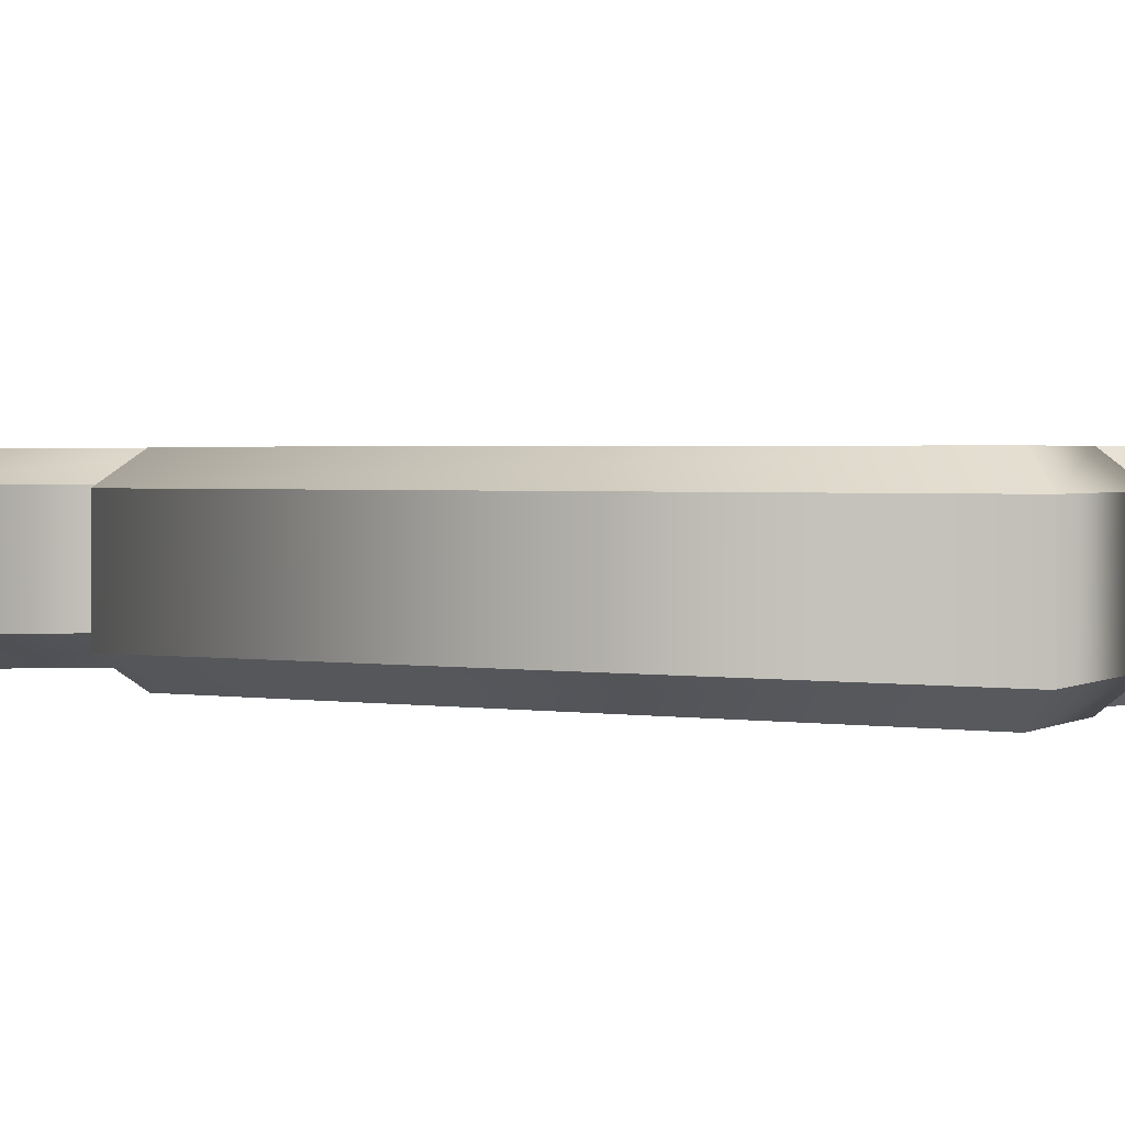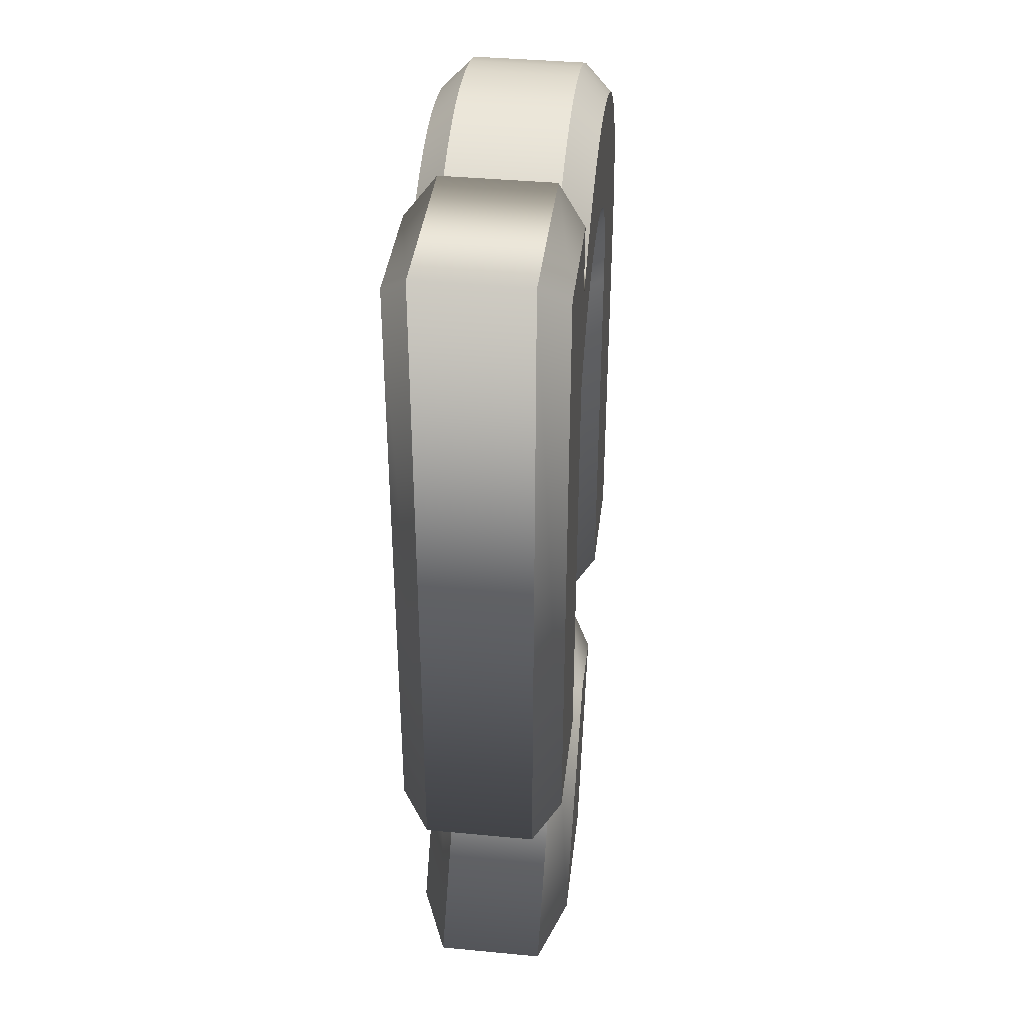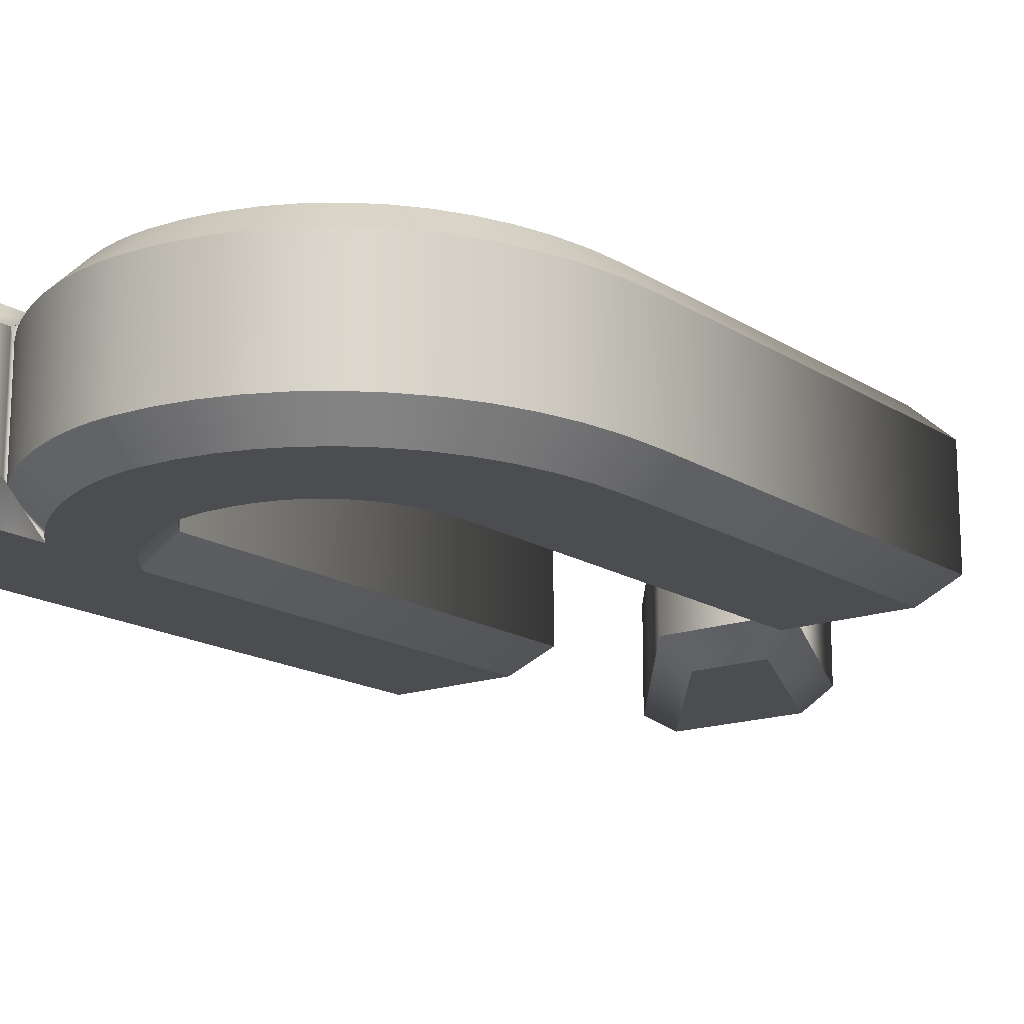
<metadata>
{"format":"obj","ext":"obj","renderer":"f3d","projection":"perspective","resolution":1024,"background":"white","views":[{"elev":2.0,"azim":118.6,"up":"+Z"},{"elev":38.8,"azim":96.8,"up":"+Y"},{"elev":-16.1,"azim":-142.5,"up":"+Z"}]}
</metadata>
<code>
o Text_CUText.1129
v 0.25 -0.507 -0.06
v 0.195 -0.507 -0.06
v 0.262 -0.654 -0.06
v 0.362 -0.654 -0.06
v 0.348 -0.057 -0.06
v 0.3385 -0.0473 -0.06
v 0.3284 -0.03822 -0.06
v 0.3178 -0.02981 -0.06
v 0.3069 -0.02211 -0.06
v 0.2956 -0.01516 -0.06
v 0.2841 -0.009 -0.06
v 0.2725 -0.003674 -0.06
v 0.2608 0.000778 -0.06
v 0.2491 0.004312 -0.06
v 0.2376 0.006889 -0.06
v 0.2262 0.008465 -0.06
v 0.215 0.009 -0.06
v 0.1928 0.007655 -0.06
v 0.1719 0.003657 -0.06
v 0.1524 -0.002938 -0.06
v 0.1344 -0.01207 -0.06
v 0.118 -0.0237 -0.06
v 0.1034 -0.03775 -0.06
v 0.09066 -0.05418 -0.06
v 0.07996 -0.07293 -0.06
v 0.07142 -0.09394 -0.06
v 0.06516 -0.1172 -0.06
v 0.06131 -0.1425 -0.06
v 0.06 -0.17 -0.06
v 0.06 -0.449 -0.06
v 0.149 -0.449 -0.06
v 0.149 -0.164 -0.06
v 0.1496 -0.1488 -0.06
v 0.1516 -0.1348 -0.06
v 0.1548 -0.122 -0.06
v 0.1593 -0.1103 -0.06
v 0.1651 -0.09996 -0.06
v 0.1721 -0.09087 -0.06
v 0.1804 -0.0831 -0.06
v 0.19 -0.07667 -0.06
v 0.2009 -0.07161 -0.06
v 0.213 -0.06796 -0.06
v 0.2264 -0.06574 -0.06
v 0.241 -0.065 -0.06
v 0.251 -0.06546 -0.06
v 0.2608 -0.06682 -0.06
v 0.2705 -0.06908 -0.06
v 0.2801 -0.07222 -0.06
v 0.2895 -0.07624 -0.06
v 0.2986 -0.08113 -0.06
v 0.3076 -0.08686 -0.06
v 0.3163 -0.09344 -0.06
v 0.3247 -0.1009 -0.06
v 0.3328 -0.1091 -0.06
v 0.3406 -0.1181 -0.06
v 0.348 -0.128 -0.06
v 0.348 -0.449 -0.06
v 0.437 -0.449 -0.06
v 0.437 -0 -0.06
v 0.348 -0 -0.06
v 0.25 -0.507 0.06
v 0.195 -0.507 0.06
v 0.262 -0.654 0.06
v 0.362 -0.654 0.06
v 0.348 -0.057 0.06
v 0.3385 -0.0473 0.06
v 0.3284 -0.03822 0.06
v 0.3178 -0.02981 0.06
v 0.3069 -0.02211 0.06
v 0.2956 -0.01516 0.06
v 0.2841 -0.009 0.06
v 0.2725 -0.003674 0.06
v 0.2608 0.000778 0.06
v 0.2491 0.004312 0.06
v 0.2376 0.006889 0.06
v 0.2262 0.008465 0.06
v 0.215 0.009 0.06
v 0.1928 0.007655 0.06
v 0.1719 0.003657 0.06
v 0.1524 -0.002938 0.06
v 0.1344 -0.01207 0.06
v 0.118 -0.0237 0.06
v 0.1034 -0.03775 0.06
v 0.09066 -0.05418 0.06
v 0.07996 -0.07293 0.06
v 0.07142 -0.09394 0.06
v 0.06516 -0.1172 0.06
v 0.06131 -0.1425 0.06
v 0.06 -0.17 0.06
v 0.06 -0.449 0.06
v 0.149 -0.449 0.06
v 0.149 -0.164 0.06
v 0.1496 -0.1488 0.06
v 0.1516 -0.1348 0.06
v 0.1548 -0.122 0.06
v 0.1593 -0.1103 0.06
v 0.1651 -0.09996 0.06
v 0.1721 -0.09087 0.06
v 0.1804 -0.0831 0.06
v 0.19 -0.07667 0.06
v 0.2009 -0.07161 0.06
v 0.213 -0.06796 0.06
v 0.2264 -0.06574 0.06
v 0.241 -0.065 0.06
v 0.251 -0.06546 0.06
v 0.2608 -0.06682 0.06
v 0.2705 -0.06908 0.06
v 0.2801 -0.07222 0.06
v 0.2895 -0.07624 0.06
v 0.2986 -0.08113 0.06
v 0.3076 -0.08686 0.06
v 0.3163 -0.09344 0.06
v 0.3247 -0.1009 0.06
v 0.3328 -0.1091 0.06
v 0.3406 -0.1181 0.06
v 0.348 -0.128 0.06
v 0.348 -0.449 0.06
v 0.437 -0.449 0.06
v 0.437 -0 0.06
v 0.348 -0 0.06
v 0.348 -0.057 0.06
v 0.328 -0.008171 0.04
v 0.3385 -0.0473 0.06
v 0.3523 -0.03283 0.04
v 0.3284 -0.03822 0.06
v 0.3413 -0.02295 0.04
v 0.3178 -0.02981 0.06
v 0.3298 -0.0138 0.04
v 0.3069 -0.02211 0.06
v 0.3179 -0.005411 0.04
v 0.2956 -0.01516 0.06
v 0.3056 0.002175 0.04
v 0.2841 -0.009 0.06
v 0.293 0.00892 0.04
v 0.2725 -0.003674 0.06
v 0.2802 0.01478 0.04
v 0.2608 0.000778 0.06
v 0.2673 0.01972 0.04
v 0.2491 0.004312 0.06
v 0.2542 0.02367 0.04
v 0.2376 0.006889 0.06
v 0.2411 0.02659 0.04
v 0.2262 0.008465 0.06
v 0.228 0.0284 0.04
v 0.215 0.009 0.06
v 0.2149 0.02903 0.04
v 0.1928 0.007655 0.06
v 0.1903 0.02754 0.04
v 0.1719 0.003657 0.06
v 0.1668 0.02304 0.04
v 0.1524 -0.002938 0.06
v 0.1446 0.01555 0.04
v 0.1344 -0.01207 0.06
v 0.124 0.005094 0.04
v 0.118 -0.0237 0.06
v 0.1052 -0.008248 0.04
v 0.1034 -0.03775 0.06
v 0.08846 -0.02435 0.04
v 0.09066 -0.05418 0.06
v 0.07398 -0.04305 0.04
v 0.07996 -0.07293 0.06
v 0.06193 -0.06417 0.04
v 0.07142 -0.09394 0.06
v 0.05243 -0.08754 0.04
v 0.06516 -0.1172 0.06
v 0.04556 -0.113 0.04
v 0.06131 -0.1425 0.06
v 0.04138 -0.1405 0.04
v 0.06 -0.17 0.06
v 0.04 -0.1695 0.04
v 0.06 -0.449 0.06
v 0.04 -0.469 0.04
v 0.149 -0.449 0.06
v 0.169 -0.469 0.04
v 0.149 -0.164 0.06
v 0.169 -0.1644 0.04
v 0.1496 -0.1488 0.06
v 0.1696 -0.1506 0.04
v 0.1516 -0.1348 0.06
v 0.1712 -0.1386 0.04
v 0.1548 -0.122 0.06
v 0.1739 -0.128 0.04
v 0.1593 -0.1103 0.06
v 0.1774 -0.1189 0.04
v 0.1651 -0.09996 0.06
v 0.1818 -0.111 0.04
v 0.1721 -0.09087 0.06
v 0.1869 -0.1044 0.04
v 0.1804 -0.0831 0.06
v 0.1929 -0.09881 0.04
v 0.19 -0.07667 0.06
v 0.1999 -0.09414 0.04
v 0.2009 -0.07161 0.06
v 0.208 -0.09034 0.04
v 0.213 -0.06796 0.06
v 0.2175 -0.08748 0.04
v 0.2264 -0.06574 0.06
v 0.2285 -0.08566 0.04
v 0.241 -0.065 0.06
v 0.2411 -0.08502 0.04
v 0.251 -0.06546 0.06
v 0.2491 -0.08539 0.04
v 0.2608 -0.06682 0.06
v 0.2572 -0.08651 0.04
v 0.2705 -0.06908 0.06
v 0.2651 -0.08836 0.04
v 0.2801 -0.07222 0.06
v 0.273 -0.09095 0.04
v 0.2895 -0.07624 0.06
v 0.2808 -0.09429 0.04
v 0.2986 -0.08113 0.06
v 0.2885 -0.0984 0.04
v 0.3076 -0.08686 0.06
v 0.2961 -0.1033 0.04
v 0.3163 -0.09344 0.06
v 0.3036 -0.1089 0.04
v 0.3247 -0.1009 0.06
v 0.3109 -0.1154 0.04
v 0.3328 -0.1091 0.06
v 0.3181 -0.1226 0.04
v 0.3406 -0.1181 0.06
v 0.325 -0.1307 0.04
v 0.348 -0.128 0.06
v 0.328 -0.1347 0.04
v 0.348 -0.449 0.06
v 0.328 -0.469 0.04
v 0.437 -0.449 0.06
v 0.457 -0.469 0.04
v 0.437 -0 0.06
v 0.457 0.02 0.04
v 0.348 -0 0.06
v 0.328 0.02 0.04
v 0.328 -0.008171 0.04
v 0.328 -0.008171 -0.04
v 0.3523 -0.03283 0.04
v 0.3523 -0.03283 -0.04
v 0.3413 -0.02295 0.04
v 0.3413 -0.02295 -0.04
v 0.3298 -0.0138 0.04
v 0.3298 -0.0138 -0.04
v 0.3179 -0.005411 0.04
v 0.3179 -0.005411 -0.04
v 0.3056 0.002175 0.04
v 0.3056 0.002175 -0.04
v 0.293 0.00892 0.04
v 0.293 0.00892 -0.04
v 0.2802 0.01478 0.04
v 0.2802 0.01478 -0.04
v 0.2673 0.01972 0.04
v 0.2673 0.01972 -0.04
v 0.2542 0.02367 0.04
v 0.2542 0.02367 -0.04
v 0.2411 0.02659 0.04
v 0.2411 0.02659 -0.04
v 0.228 0.0284 0.04
v 0.228 0.0284 -0.04
v 0.2149 0.02903 0.04
v 0.2149 0.02903 -0.04
v 0.1903 0.02754 0.04
v 0.1903 0.02754 -0.04
v 0.1668 0.02304 0.04
v 0.1668 0.02304 -0.04
v 0.1446 0.01555 0.04
v 0.1446 0.01555 -0.04
v 0.124 0.005094 0.04
v 0.124 0.005094 -0.04
v 0.1052 -0.008248 0.04
v 0.1052 -0.008248 -0.04
v 0.08846 -0.02435 0.04
v 0.08846 -0.02435 -0.04
v 0.07398 -0.04305 0.04
v 0.07398 -0.04305 -0.04
v 0.06193 -0.06417 0.04
v 0.06193 -0.06417 -0.04
v 0.05243 -0.08754 0.04
v 0.05243 -0.08754 -0.04
v 0.04556 -0.113 0.04
v 0.04556 -0.113 -0.04
v 0.04138 -0.1405 0.04
v 0.04138 -0.1405 -0.04
v 0.04 -0.1695 0.04
v 0.04 -0.1695 -0.04
v 0.04 -0.469 0.04
v 0.04 -0.469 -0.04
v 0.169 -0.469 0.04
v 0.169 -0.469 -0.04
v 0.169 -0.1644 0.04
v 0.169 -0.1644 -0.04
v 0.1696 -0.1506 0.04
v 0.1696 -0.1506 -0.04
v 0.1712 -0.1386 0.04
v 0.1712 -0.1386 -0.04
v 0.1739 -0.128 0.04
v 0.1739 -0.128 -0.04
v 0.1774 -0.1189 0.04
v 0.1774 -0.1189 -0.04
v 0.1818 -0.111 0.04
v 0.1818 -0.111 -0.04
v 0.1869 -0.1044 0.04
v 0.1869 -0.1044 -0.04
v 0.1929 -0.09881 0.04
v 0.1929 -0.09881 -0.04
v 0.1999 -0.09414 0.04
v 0.1999 -0.09414 -0.04
v 0.208 -0.09034 0.04
v 0.208 -0.09034 -0.04
v 0.2175 -0.08748 0.04
v 0.2175 -0.08748 -0.04
v 0.2285 -0.08566 0.04
v 0.2285 -0.08566 -0.04
v 0.2411 -0.08502 0.04
v 0.2411 -0.08502 -0.04
v 0.2491 -0.08539 0.04
v 0.2491 -0.08539 -0.04
v 0.2572 -0.08651 0.04
v 0.2572 -0.08651 -0.04
v 0.2651 -0.08836 0.04
v 0.2651 -0.08836 -0.04
v 0.273 -0.09095 0.04
v 0.273 -0.09095 -0.04
v 0.2808 -0.09429 0.04
v 0.2808 -0.09429 -0.04
v 0.2885 -0.0984 0.04
v 0.2885 -0.0984 -0.04
v 0.2961 -0.1033 0.04
v 0.2961 -0.1033 -0.04
v 0.3036 -0.1089 0.04
v 0.3036 -0.1089 -0.04
v 0.3109 -0.1154 0.04
v 0.3109 -0.1154 -0.04
v 0.3181 -0.1226 0.04
v 0.3181 -0.1226 -0.04
v 0.325 -0.1307 0.04
v 0.325 -0.1307 -0.04
v 0.328 -0.1347 0.04
v 0.328 -0.1347 -0.04
v 0.328 -0.469 0.04
v 0.328 -0.469 -0.04
v 0.457 -0.469 0.04
v 0.457 -0.469 -0.04
v 0.457 0.02 0.04
v 0.457 0.02 -0.04
v 0.328 0.02 0.04
v 0.328 0.02 -0.04
v 0.328 -0.008171 -0.04
v 0.348 -0.057 -0.06
v 0.3523 -0.03283 -0.04
v 0.3385 -0.0473 -0.06
v 0.3413 -0.02295 -0.04
v 0.3284 -0.03822 -0.06
v 0.3298 -0.0138 -0.04
v 0.3178 -0.02981 -0.06
v 0.3179 -0.005411 -0.04
v 0.3069 -0.02211 -0.06
v 0.3056 0.002175 -0.04
v 0.2956 -0.01516 -0.06
v 0.293 0.00892 -0.04
v 0.2841 -0.009 -0.06
v 0.2802 0.01478 -0.04
v 0.2725 -0.003674 -0.06
v 0.2673 0.01972 -0.04
v 0.2608 0.000778 -0.06
v 0.2542 0.02367 -0.04
v 0.2491 0.004312 -0.06
v 0.2411 0.02659 -0.04
v 0.2376 0.006889 -0.06
v 0.228 0.0284 -0.04
v 0.2262 0.008465 -0.06
v 0.2149 0.02903 -0.04
v 0.215 0.009 -0.06
v 0.1903 0.02754 -0.04
v 0.1928 0.007655 -0.06
v 0.1668 0.02304 -0.04
v 0.1719 0.003657 -0.06
v 0.1446 0.01555 -0.04
v 0.1524 -0.002938 -0.06
v 0.124 0.005094 -0.04
v 0.1344 -0.01207 -0.06
v 0.1052 -0.008248 -0.04
v 0.118 -0.0237 -0.06
v 0.08846 -0.02435 -0.04
v 0.1034 -0.03775 -0.06
v 0.07398 -0.04305 -0.04
v 0.09066 -0.05418 -0.06
v 0.06193 -0.06417 -0.04
v 0.07996 -0.07293 -0.06
v 0.05243 -0.08754 -0.04
v 0.07142 -0.09394 -0.06
v 0.04556 -0.113 -0.04
v 0.06516 -0.1172 -0.06
v 0.04138 -0.1405 -0.04
v 0.06131 -0.1425 -0.06
v 0.04 -0.1695 -0.04
v 0.06 -0.17 -0.06
v 0.04 -0.469 -0.04
v 0.06 -0.449 -0.06
v 0.169 -0.469 -0.04
v 0.149 -0.449 -0.06
v 0.169 -0.1644 -0.04
v 0.149 -0.164 -0.06
v 0.1696 -0.1506 -0.04
v 0.1496 -0.1488 -0.06
v 0.1712 -0.1386 -0.04
v 0.1516 -0.1348 -0.06
v 0.1739 -0.128 -0.04
v 0.1548 -0.122 -0.06
v 0.1774 -0.1189 -0.04
v 0.1593 -0.1103 -0.06
v 0.1818 -0.111 -0.04
v 0.1651 -0.09996 -0.06
v 0.1869 -0.1044 -0.04
v 0.1721 -0.09087 -0.06
v 0.1929 -0.09881 -0.04
v 0.1804 -0.0831 -0.06
v 0.1999 -0.09414 -0.04
v 0.19 -0.07667 -0.06
v 0.208 -0.09034 -0.04
v 0.2009 -0.07161 -0.06
v 0.2175 -0.08748 -0.04
v 0.213 -0.06796 -0.06
v 0.2285 -0.08566 -0.04
v 0.2264 -0.06574 -0.06
v 0.2411 -0.08502 -0.04
v 0.241 -0.065 -0.06
v 0.2491 -0.08539 -0.04
v 0.251 -0.06546 -0.06
v 0.2572 -0.08651 -0.04
v 0.2608 -0.06682 -0.06
v 0.2651 -0.08836 -0.04
v 0.2705 -0.06908 -0.06
v 0.273 -0.09095 -0.04
v 0.2801 -0.07222 -0.06
v 0.2808 -0.09429 -0.04
v 0.2895 -0.07624 -0.06
v 0.2885 -0.0984 -0.04
v 0.2986 -0.08113 -0.06
v 0.2961 -0.1033 -0.04
v 0.3076 -0.08686 -0.06
v 0.3036 -0.1089 -0.04
v 0.3163 -0.09344 -0.06
v 0.3109 -0.1154 -0.04
v 0.3247 -0.1009 -0.06
v 0.3181 -0.1226 -0.04
v 0.3328 -0.1091 -0.06
v 0.325 -0.1307 -0.04
v 0.3406 -0.1181 -0.06
v 0.328 -0.1347 -0.04
v 0.348 -0.128 -0.06
v 0.328 -0.469 -0.04
v 0.348 -0.449 -0.06
v 0.457 -0.469 -0.04
v 0.437 -0.449 -0.06
v 0.457 0.02 -0.04
v 0.437 -0 -0.06
v 0.328 0.02 -0.04
v 0.348 -0 -0.06
v 0.25 -0.507 0.06
v 0.2599 -0.487 0.04
v 0.195 -0.507 0.06
v 0.1639 -0.487 0.04
v 0.262 -0.654 0.06
v 0.2491 -0.674 0.04
v 0.362 -0.654 0.06
v 0.4024 -0.674 0.04
v 0.2599 -0.487 0.04
v 0.2599 -0.487 -0.04
v 0.1639 -0.487 0.04
v 0.1639 -0.487 -0.04
v 0.2491 -0.674 0.04
v 0.2491 -0.674 -0.04
v 0.4024 -0.674 0.04
v 0.4024 -0.674 -0.04
v 0.2599 -0.487 -0.04
v 0.25 -0.507 -0.06
v 0.1639 -0.487 -0.04
v 0.195 -0.507 -0.06
v 0.2491 -0.674 -0.04
v 0.262 -0.654 -0.06
v 0.4024 -0.674 -0.04
v 0.362 -0.654 -0.06
f 29 31 30
f 29 32 31
f 56 58 57
f 56 59 58
f 28 32 29
f 28 33 32
f 28 34 33
f 27 34 28
f 27 35 34
f 55 59 56
f 27 36 35
f 54 59 55
f 26 36 27
f 26 37 36
f 53 59 54
f 52 59 53
f 26 38 37
f 25 38 26
f 51 59 52
f 25 39 38
f 50 5 51
f 5 59 51
f 25 40 39
f 49 5 50
f 25 41 40
f 48 5 49
f 24 41 25
f 47 5 48
f 24 42 41
f 46 5 47
f 24 43 42
f 45 5 46
f 24 44 43
f 44 5 45
f 24 5 44
f 24 6 5
f 60 59 5
f 23 6 24
f 23 7 6
f 23 8 7
f 22 8 23
f 22 9 8
f 21 9 22
f 21 10 9
f 21 11 10
f 20 11 21
f 20 12 11
f 20 13 12
f 19 13 20
f 19 14 13
f 18 14 19
f 18 15 14
f 18 16 15
f 17 16 18
f 2 4 3
f 2 1 4
f 91 89 90
f 92 89 91
f 118 116 117
f 119 116 118
f 92 88 89
f 93 88 92
f 94 88 93
f 94 87 88
f 95 87 94
f 119 115 116
f 96 87 95
f 119 114 115
f 96 86 87
f 97 86 96
f 119 113 114
f 119 112 113
f 98 86 97
f 98 85 86
f 119 111 112
f 99 85 98
f 65 110 111
f 119 65 111
f 100 85 99
f 65 109 110
f 101 85 100
f 65 108 109
f 101 84 85
f 65 107 108
f 102 84 101
f 65 106 107
f 103 84 102
f 65 105 106
f 104 84 103
f 65 104 105
f 65 84 104
f 66 84 65
f 119 120 65
f 66 83 84
f 67 83 66
f 68 83 67
f 68 82 83
f 69 82 68
f 69 81 82
f 70 81 69
f 71 81 70
f 71 80 81
f 72 80 71
f 73 80 72
f 73 79 80
f 74 79 73
f 74 78 79
f 75 78 74
f 76 78 75
f 76 77 78
f 64 62 63
f 61 62 64
f 122 124 123 121
f 124 126 125 123
f 126 128 127 125
f 128 130 129 127
f 130 132 131 129
f 132 134 133 131
f 134 136 135 133
f 136 138 137 135
f 138 140 139 137
f 140 142 141 139
f 142 144 143 141
f 144 146 145 143
f 146 148 147 145
f 148 150 149 147
f 150 152 151 149
f 152 154 153 151
f 154 156 155 153
f 156 158 157 155
f 158 160 159 157
f 160 162 161 159
f 162 164 163 161
f 164 166 165 163
f 166 168 167 165
f 168 170 169 167
f 170 172 171 169
f 172 174 173 171
f 174 176 175 173
f 176 178 177 175
f 178 180 179 177
f 180 182 181 179
f 182 184 183 181
f 184 186 185 183
f 186 188 187 185
f 188 190 189 187
f 190 192 191 189
f 192 194 193 191
f 194 196 195 193
f 196 198 197 195
f 198 200 199 197
f 200 202 201 199
f 202 204 203 201
f 204 206 205 203
f 206 208 207 205
f 208 210 209 207
f 210 212 211 209
f 212 214 213 211
f 214 216 215 213
f 216 218 217 215
f 218 220 219 217
f 220 222 221 219
f 222 224 223 221
f 224 226 225 223
f 226 228 227 225
f 228 230 229 227
f 230 232 231 229
f 232 122 121 231
f 234 236 235 233
f 236 238 237 235
f 238 240 239 237
f 240 242 241 239
f 242 244 243 241
f 244 246 245 243
f 246 248 247 245
f 248 250 249 247
f 250 252 251 249
f 252 254 253 251
f 254 256 255 253
f 256 258 257 255
f 258 260 259 257
f 260 262 261 259
f 262 264 263 261
f 264 266 265 263
f 266 268 267 265
f 268 270 269 267
f 270 272 271 269
f 272 274 273 271
f 274 276 275 273
f 276 278 277 275
f 278 280 279 277
f 280 282 281 279
f 282 284 283 281
f 284 286 285 283
f 286 288 287 285
f 288 290 289 287
f 290 292 291 289
f 292 294 293 291
f 294 296 295 293
f 296 298 297 295
f 298 300 299 297
f 300 302 301 299
f 302 304 303 301
f 304 306 305 303
f 306 308 307 305
f 308 310 309 307
f 310 312 311 309
f 312 314 313 311
f 314 316 315 313
f 316 318 317 315
f 318 320 319 317
f 320 322 321 319
f 322 324 323 321
f 324 326 325 323
f 326 328 327 325
f 328 330 329 327
f 330 332 331 329
f 332 334 333 331
f 334 336 335 333
f 336 338 337 335
f 338 340 339 337
f 340 342 341 339
f 342 344 343 341
f 344 234 233 343
f 346 348 347 345
f 348 350 349 347
f 350 352 351 349
f 352 354 353 351
f 354 356 355 353
f 356 358 357 355
f 358 360 359 357
f 360 362 361 359
f 362 364 363 361
f 364 366 365 363
f 366 368 367 365
f 368 370 369 367
f 370 372 371 369
f 372 374 373 371
f 374 376 375 373
f 376 378 377 375
f 378 380 379 377
f 380 382 381 379
f 382 384 383 381
f 384 386 385 383
f 386 388 387 385
f 388 390 389 387
f 390 392 391 389
f 392 394 393 391
f 394 396 395 393
f 396 398 397 395
f 398 400 399 397
f 400 402 401 399
f 402 404 403 401
f 404 406 405 403
f 406 408 407 405
f 408 410 409 407
f 410 412 411 409
f 412 414 413 411
f 414 416 415 413
f 416 418 417 415
f 418 420 419 417
f 420 422 421 419
f 422 424 423 421
f 424 426 425 423
f 426 428 427 425
f 428 430 429 427
f 430 432 431 429
f 432 434 433 431
f 434 436 435 433
f 436 438 437 435
f 438 440 439 437
f 440 442 441 439
f 442 444 443 441
f 444 446 445 443
f 446 448 447 445
f 448 450 449 447
f 450 452 451 449
f 452 454 453 451
f 454 456 455 453
f 456 346 345 455
f 458 460 459 457
f 460 462 461 459
f 462 464 463 461
f 464 458 457 463
f 466 468 467 465
f 468 470 469 467
f 470 472 471 469
f 472 466 465 471
f 474 476 475 473
f 476 478 477 475
f 478 480 479 477
f 480 474 473 479

</code>
